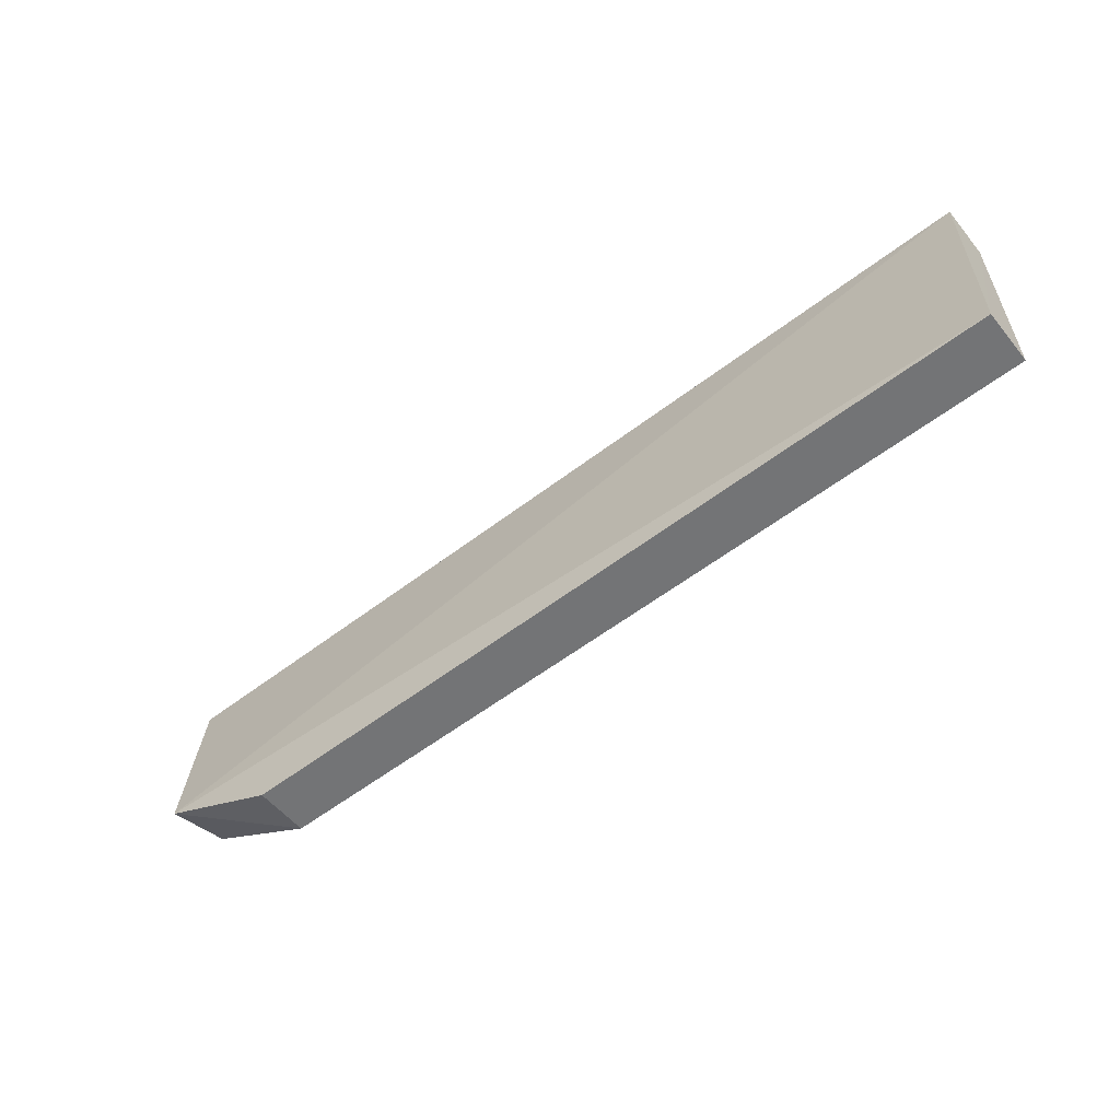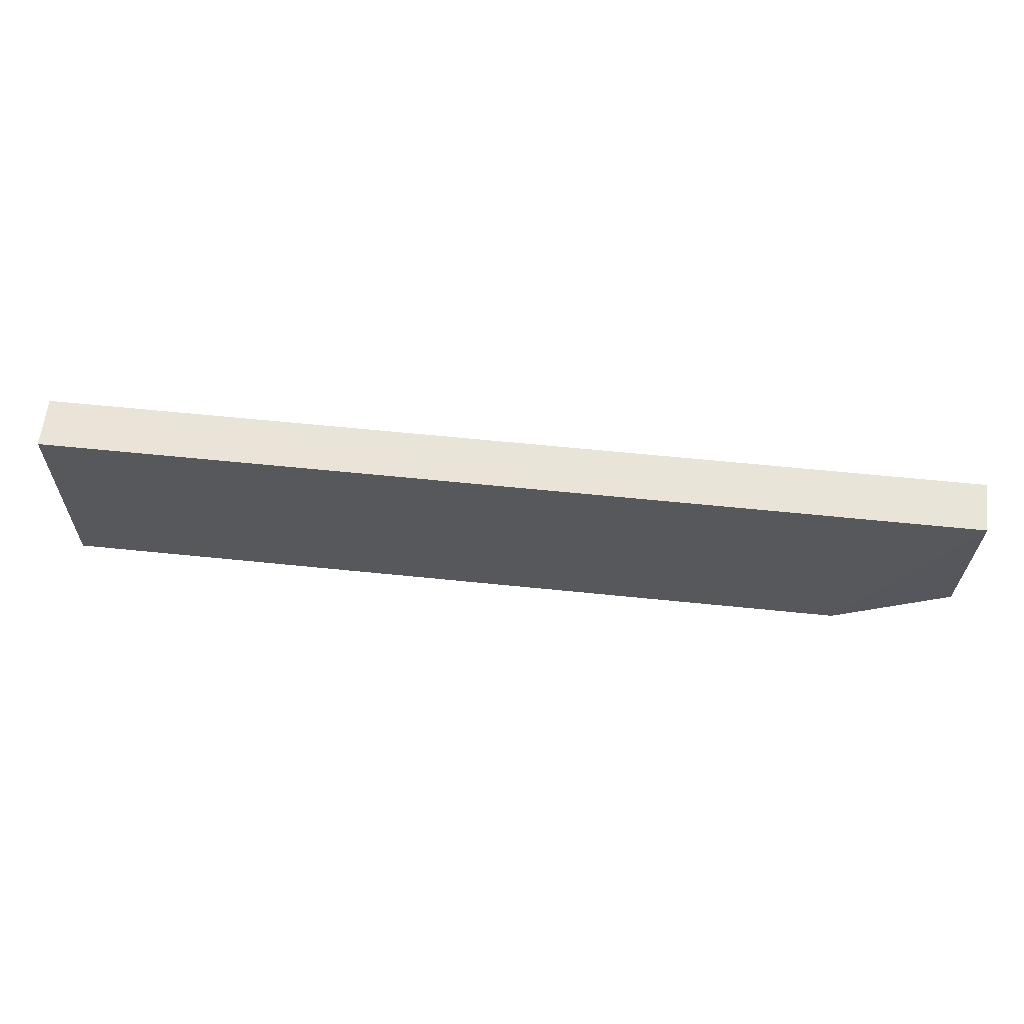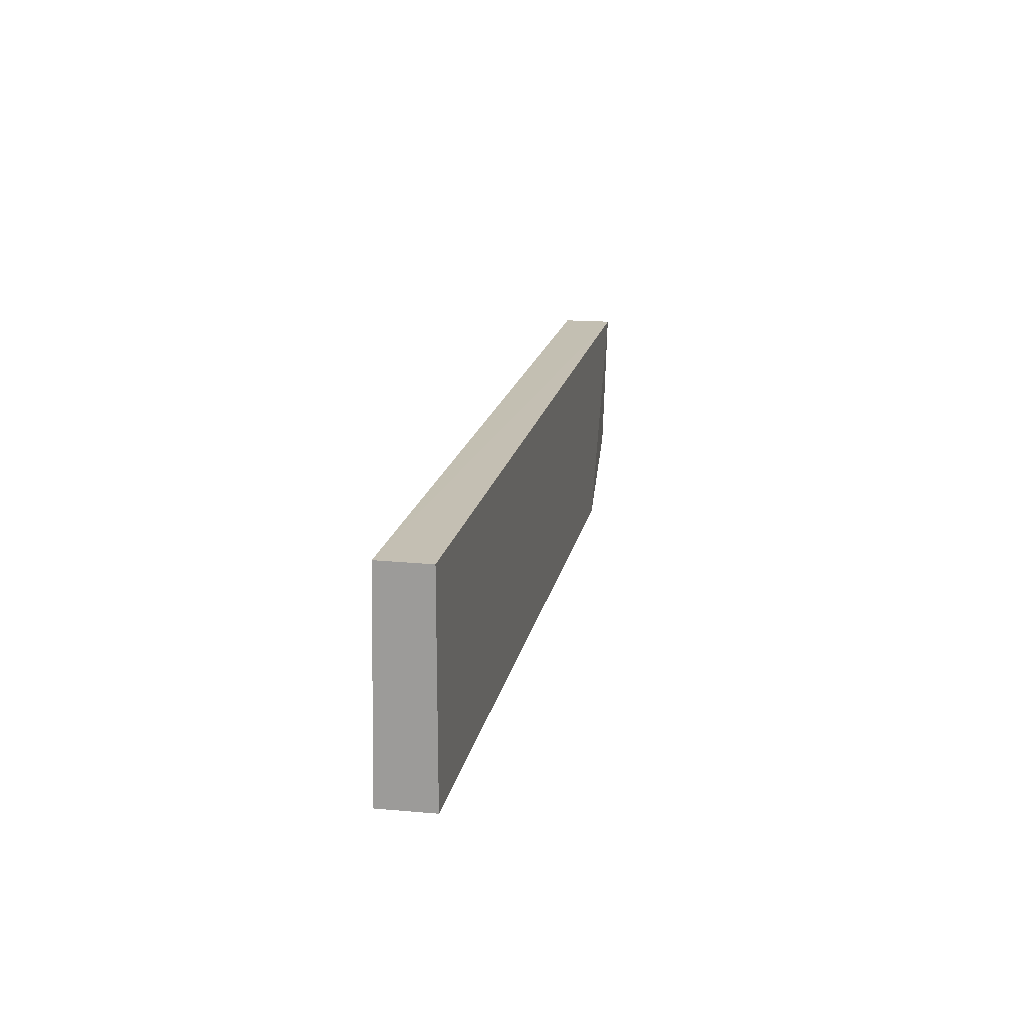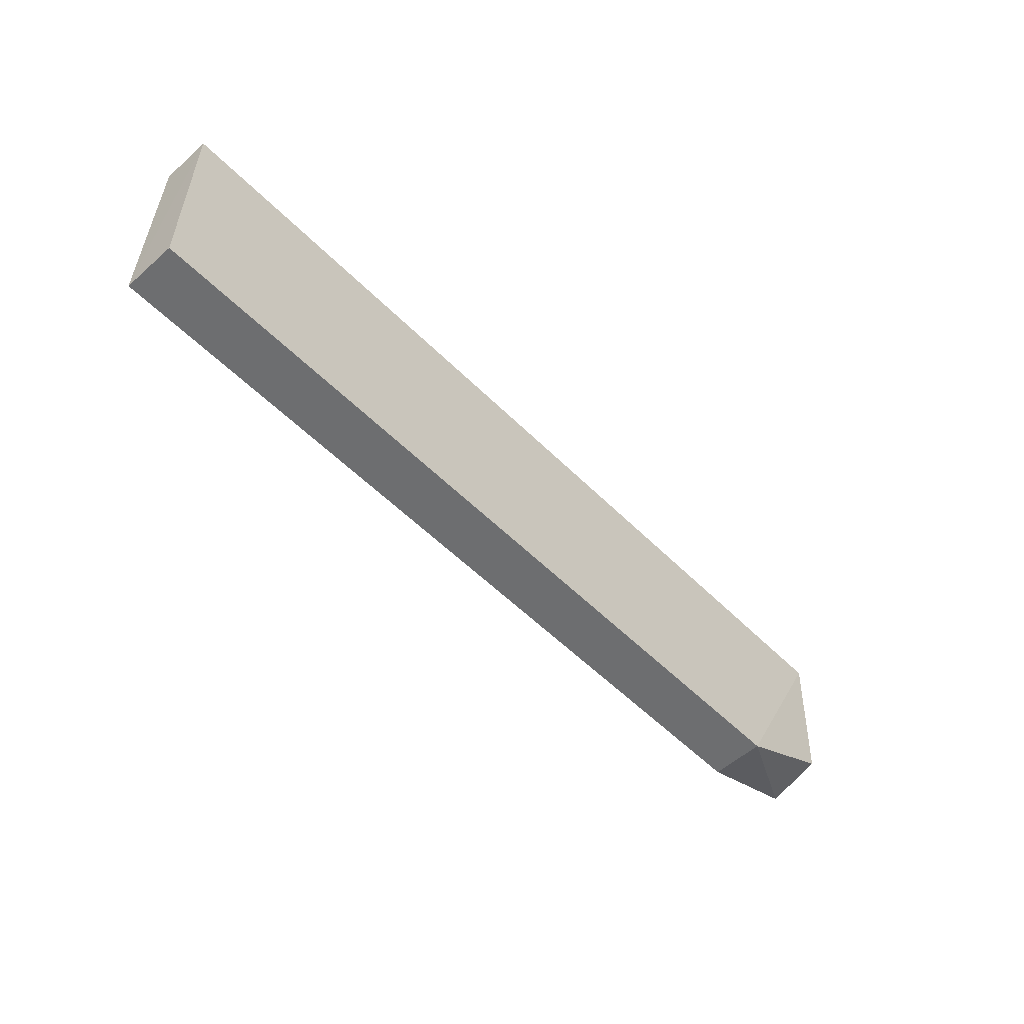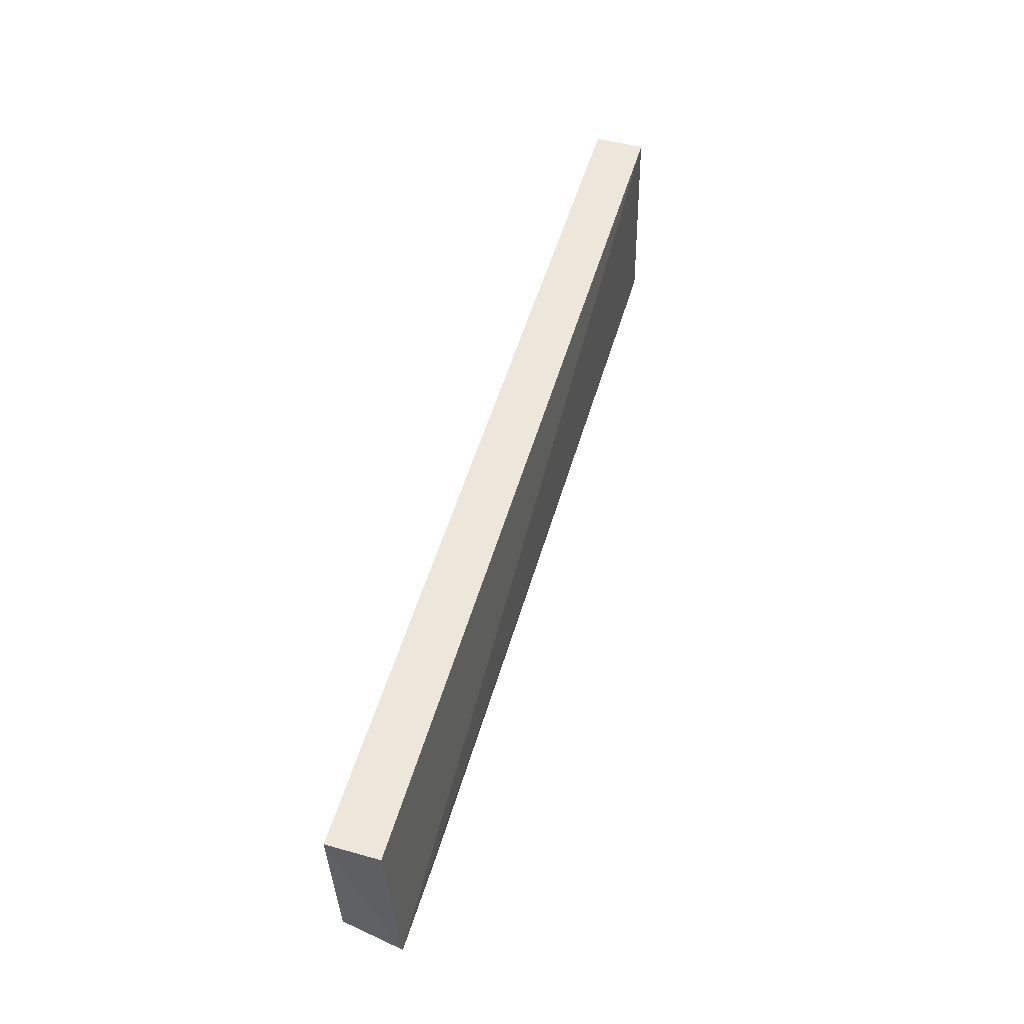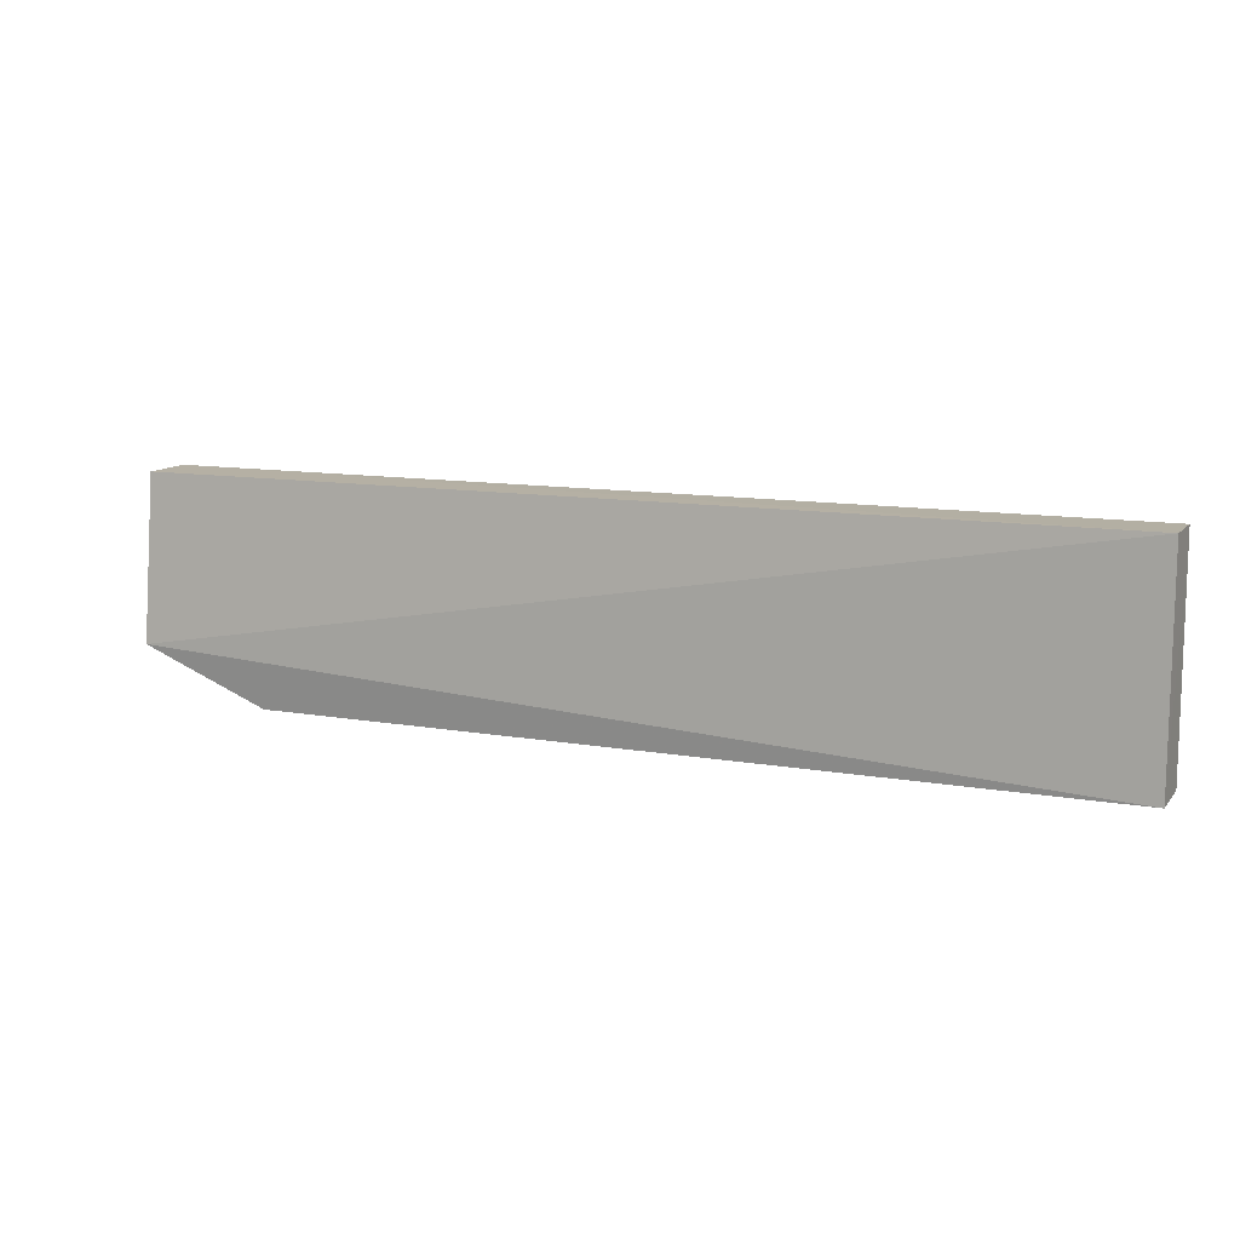
<metadata>
{"format":"obj","ext":"obj","renderer":"f3d","projection":"perspective","resolution":1024,"background":"white","views":[{"elev":-56.6,"azim":-141.3,"up":"+Z"},{"elev":60.9,"azim":6.0,"up":"+Z"},{"elev":17.8,"azim":-78.9,"up":"+Z"},{"elev":-53.8,"azim":-46.7,"up":"+Z"},{"elev":52.1,"azim":106.0,"up":"+Z"},{"elev":11.1,"azim":-156.3,"up":"+Z"}]}
</metadata>
<code>
v 0.1224 0.05794 0.1298
v 0.1223 0.04958 0.1298
v 0.1032 0.04958 0.09498
v -0.02987 0.05851 0.0949
v -0.02982 0.05788 0.1298
v 0.123 0.05993 0.1035
v -0.02982 0.04958 0.1298
v 0.1033 0.05851 0.0949
v 0.1218 0.05026 0.105
v -0.02982 0.04958 0.09498
f 5 2 1
f 6 5 1
f 6 4 5
f 6 1 2
f 7 3 2
f 7 2 5
f 7 5 4
f 8 6 3
f 8 4 6
f 9 6 2
f 9 2 3
f 9 3 6
f 10 7 4
f 10 3 7
f 10 8 3
f 10 4 8

</code>
